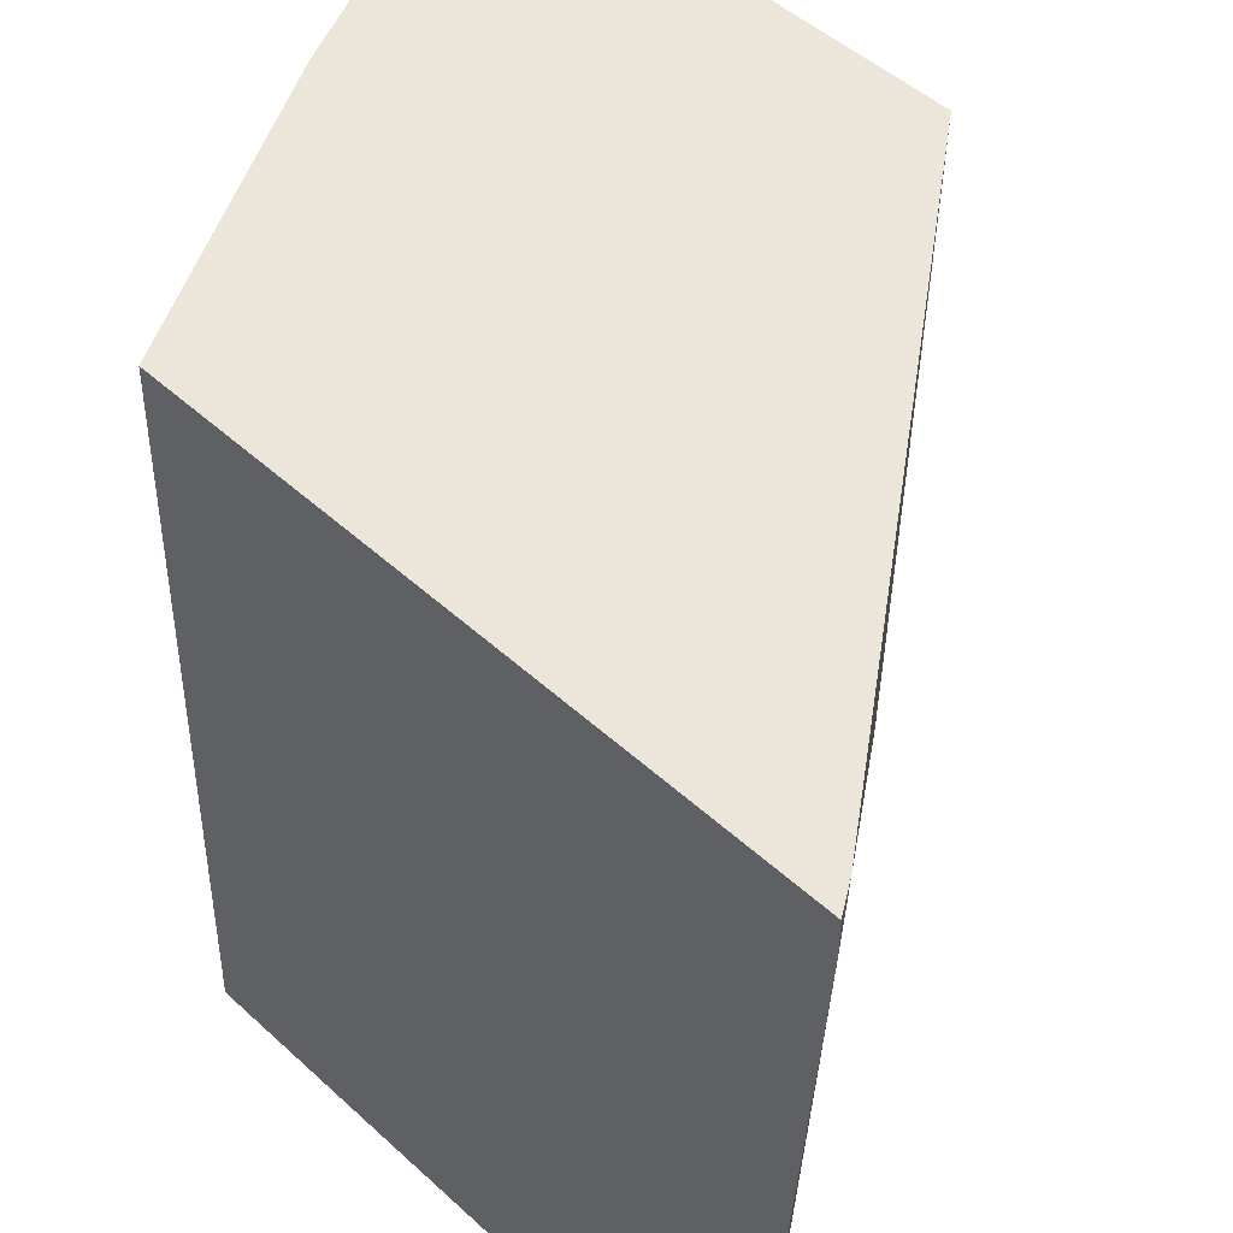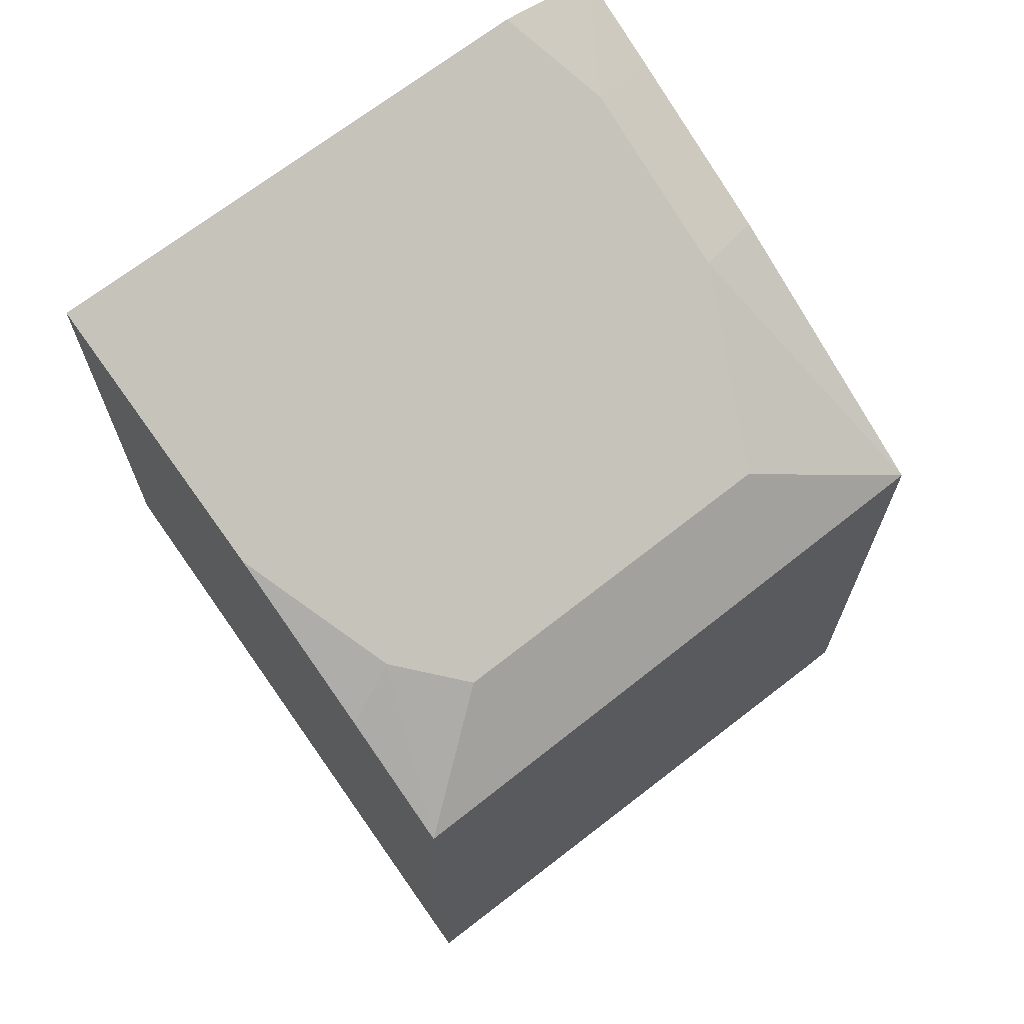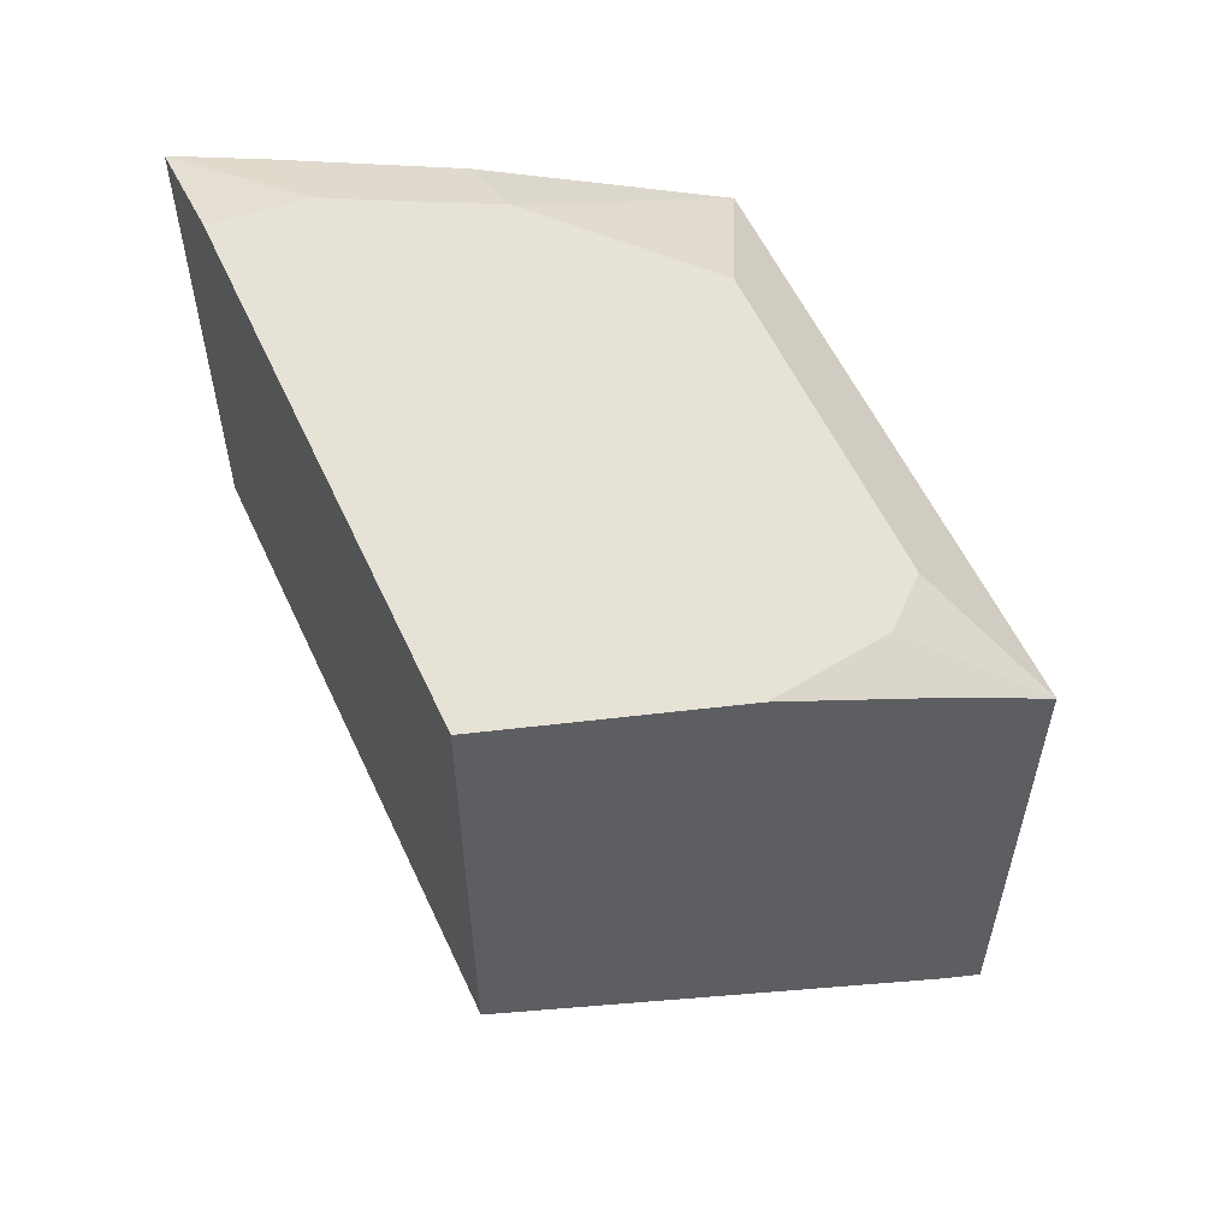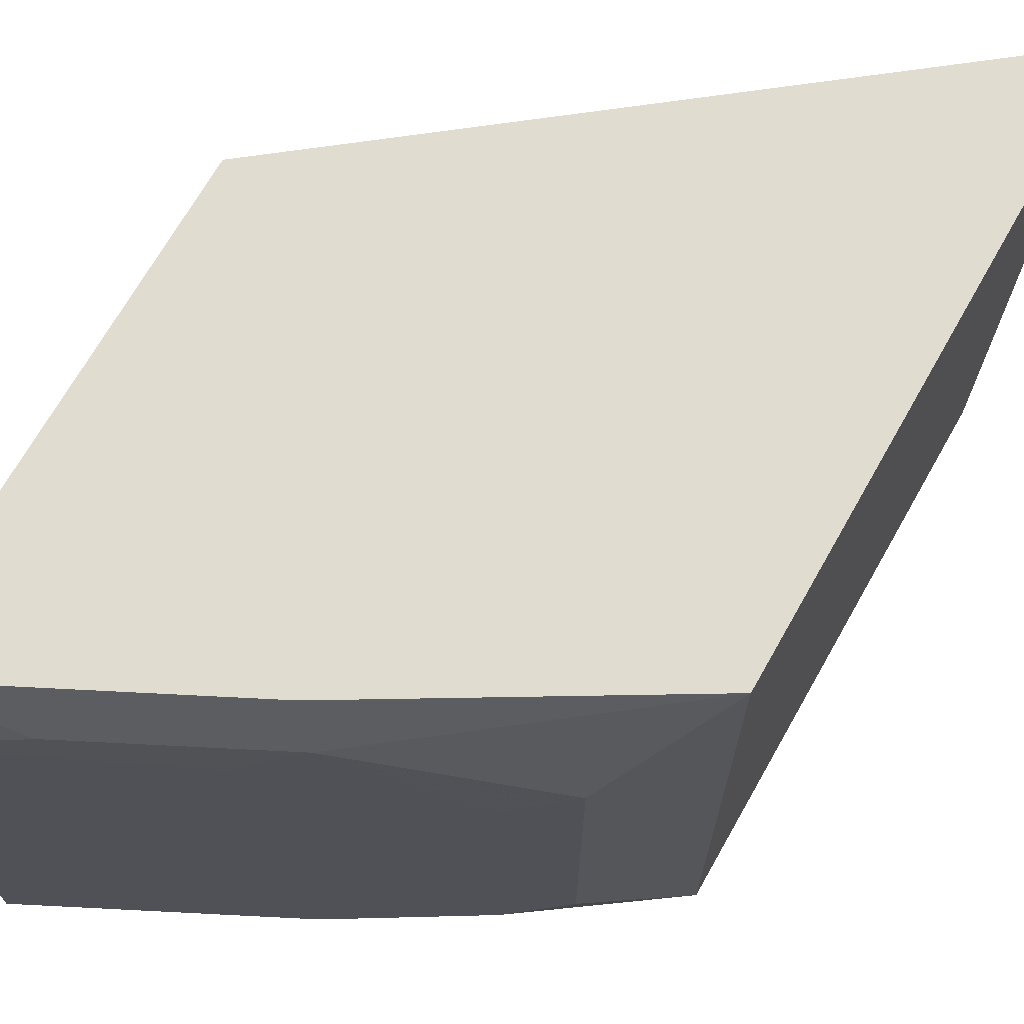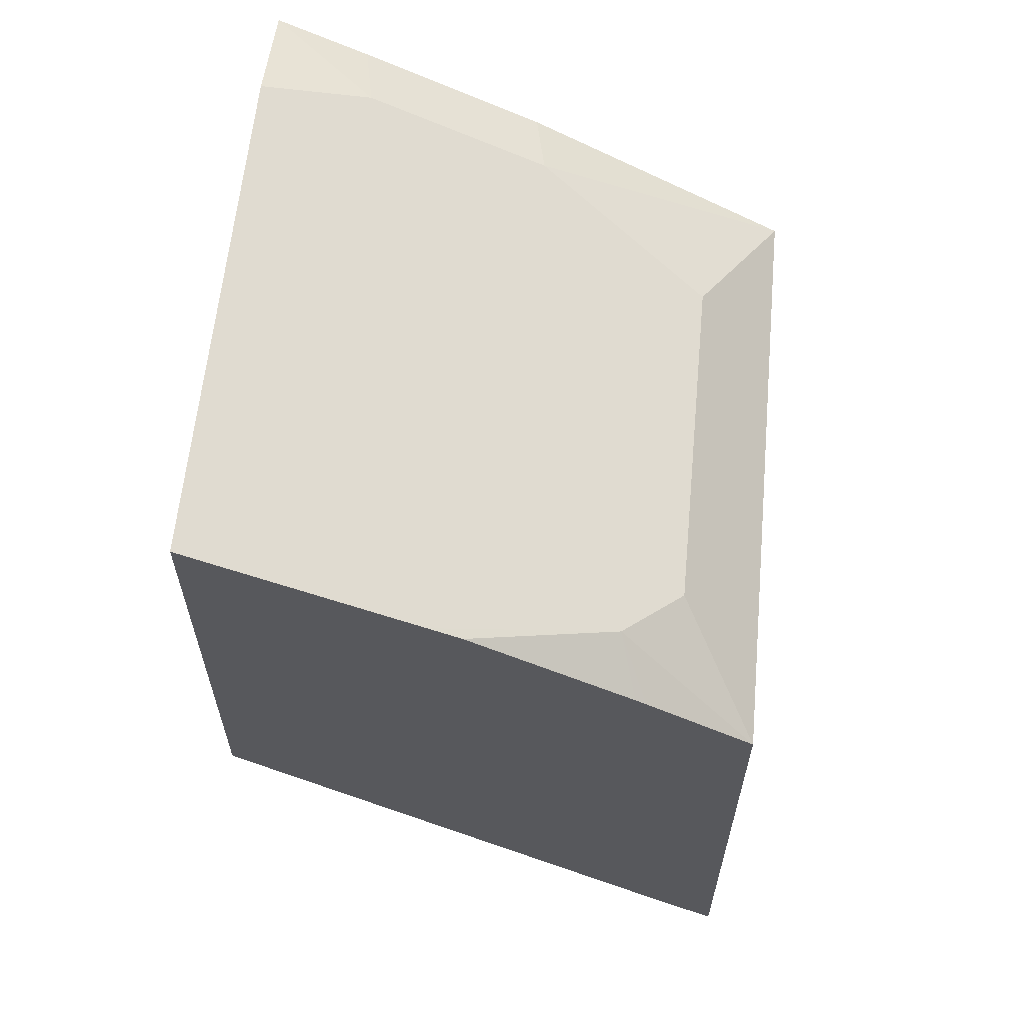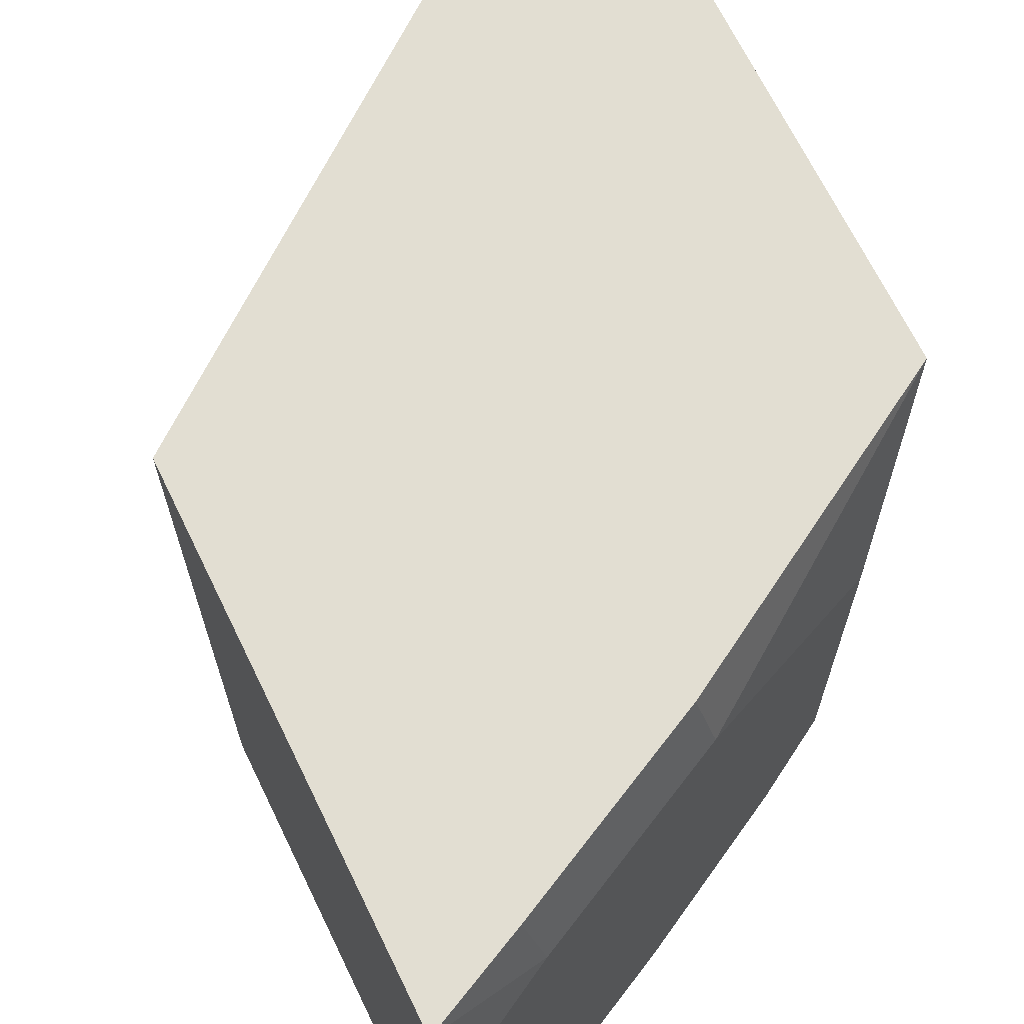
<metadata>
{"format":"obj","ext":"obj","renderer":"f3d","projection":"perspective","resolution":1024,"background":"white","views":[{"elev":46.8,"azim":136.3,"up":"+Y"},{"elev":67.7,"azim":51.4,"up":"+Z"},{"elev":56.6,"azim":-24.4,"up":"+Z"},{"elev":69.5,"azim":29.5,"up":"+Y"},{"elev":61.2,"azim":5.4,"up":"+Z"},{"elev":68.0,"azim":-25.9,"up":"+Y"}]}
</metadata>
<code>
v 0.4779 -0.09954 0.4122
v 0.4588 -0.09954 0.4252
v 0.4779 0.1263 0.3949
v 0.4779 -0.09954 0.617
v 0.2757 -0.09954 0.5587
v 0.4779 0.1376 0.3949
v 0.4683 0.1376 0.4012
v 0.4779 0.1376 0.617
v 0.4476 -0.05593 0.649
v 0.4252 -0.07831 0.6602
v 0.4364 -0.09954 0.6455
v 0.2748 -0.09954 0.5598
v 0.2748 0.1376 0.5515
v 0.3753 0.1376 0.6774
v 0.3804 0.1119 0.6825
v 0.4476 0.07831 0.649
v 0.4324 -0.09954 0.6482
v 0.4252 0.05594 0.6602
v 0.2748 -0.09954 0.7354
v 0.3581 -0.09954 0.6937
v 0.3704 -0.09954 0.6875
v 0.2748 0.1376 0.727
v 0.3082 0.1376 0.711
v 0.3133 0.1119 0.7161
v 0.2748 0.0976 0.7354
v 0.3581 0.0895 0.6937
f 6 14 8
f 10 19 20
f 10 25 19
f 10 18 25
f 9 16 18
f 9 18 10
f 10 20 21
f 8 15 16
f 8 14 15
f 10 17 11
f 10 21 17
f 14 23 24
f 12 25 22
f 12 22 13
f 14 24 15
f 15 24 25
f 15 25 26
f 15 26 18
f 18 26 25
f 22 25 24
f 22 24 23
f 12 19 25
f 15 18 16
f 6 23 14
f 6 13 22
f 6 22 23
f 1 2 3
f 1 3 6
f 1 8 4
f 1 4 11
f 1 11 17
f 1 17 21
f 1 21 20
f 1 20 19
f 1 19 12
f 1 12 5
f 1 6 8
f 2 5 3
f 1 5 2
f 6 7 13
f 5 12 13
f 4 10 11
f 5 13 7
f 4 16 9
f 4 8 16
f 3 7 6
f 3 5 7
f 4 9 10

</code>
